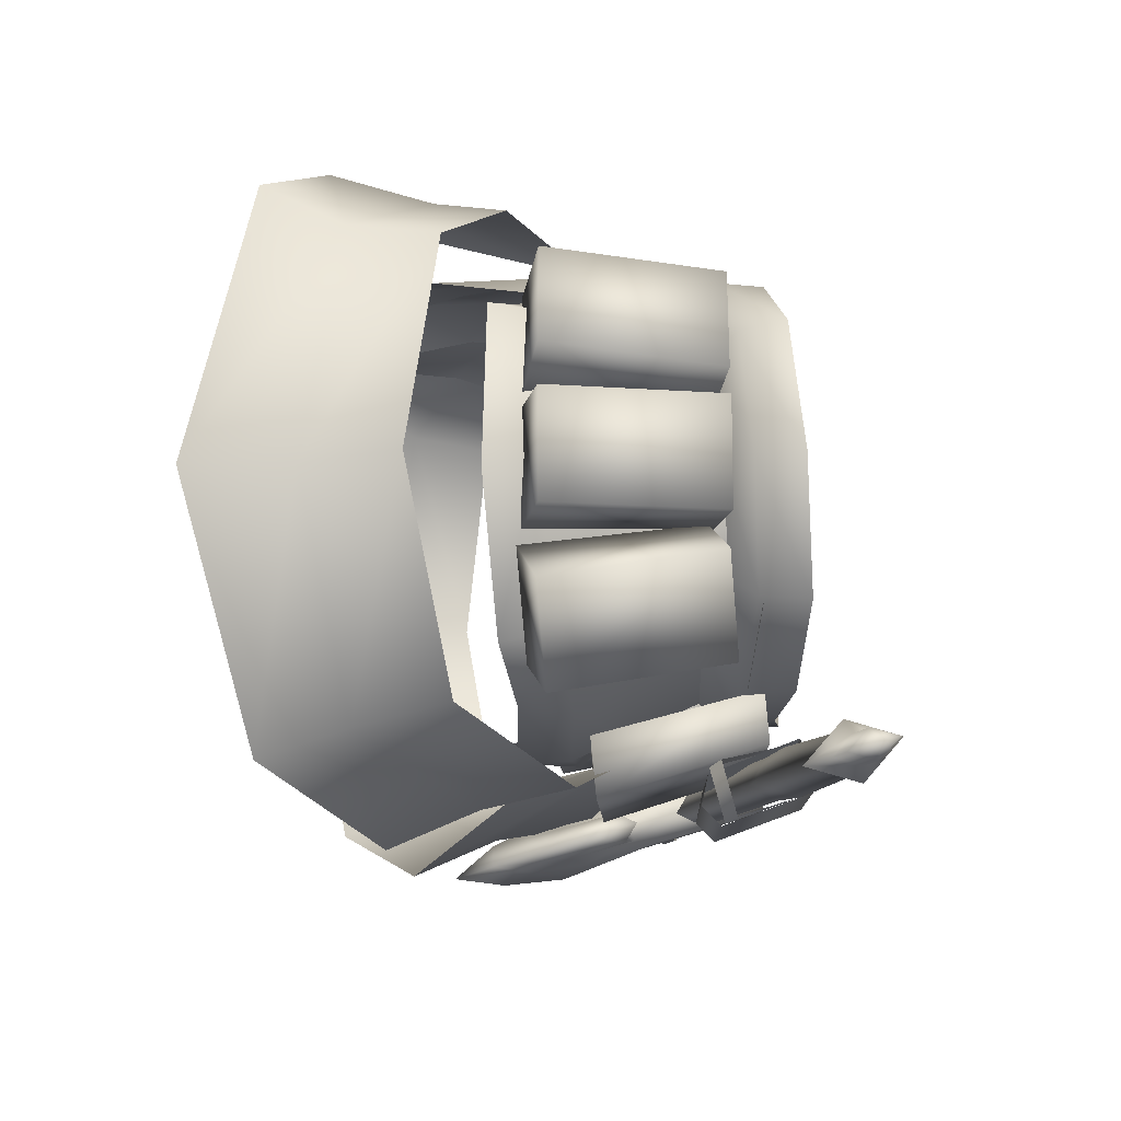
<metadata>
{"format":"obj","ext":"obj","renderer":"f3d","projection":"perspective","resolution":1024,"background":"white","views":[{"elev":-11.9,"azim":91.3,"up":"+Z"}]}
</metadata>
<code>
g mesh00
v -23.71 -24.19 15.09
v -17.04 -21.07 18.21
v -17.43 -14.87 16.22
v -12.74 -15.3 15.52
v -12.3 -8.806 14.04
v -2.389 -1.299 -13.82
v -2.377 -5.253 -15.25
v -11.91 -6.638 -17.63
v -2.358 -10.91 -16.67
v -9.961 -17.84 -21.07
v -2.377 -5.253 -15.25
v -9.791 -12.32 -18.7
v -20.33 -18.89 -15.27
v -22.18 -13.12 -14.07
v -26.29 -21.4 -1.714
v -27.59 -15.56 -1.297
v -23.36 -19.35 12.82
v -24.3 -13.9 11.96
v -17.43 -14.87 16.22
v -19.21 -10.51 15.12
v -12.3 -8.806 14.04
v -15.79 -5.502 11.92
f 1 2 3
f 3 2 4
f 3 4 5
f 6 7 8
f 9 10 11
f 11 10 12
f 11 12 8
f 8 12 13
f 8 13 14
f 14 13 15
f 14 15 16
f 16 15 17
f 16 17 18
f 18 17 19
f 18 19 20
f 20 19 21
f 20 21 22
v 20.75 -8.717 0.1577
v 21.14 -11.78 -0.6434
v 17.72 -10.96 -10.03
v 23.34 -19.39 12.82
v 17.4 -14.91 16.22
v 17.02 -21.11 18.21
v 12.25 -8.832 14.03
v 12.7 -15.32 15.52
v 9.757 -12.34 -18.7
v 2.327 -5.258 -15.25
v 2.33 -1.303 -13.82
v 3.466 -4.675 13.06
v 4.683 -6.976 13.13
v 7.724 -6.867 13.9
v 7.869 -9.191 12.48
v 13.52 -10.17 11.23
v 1.109 -25.73 3.722
v 3.722 -27.33 5.709
v 7.503 -22.22 13.38
v 21.14 -11.78 -0.6434
v 20.75 -8.717 0.1577
v 19.05 -11.62 9.593
v 19.62 -8.321 8.879
v 13.52 -10.17 11.23
v 14.38 -7.154 10.97
v 7.724 -6.867 13.9
v 17.02 -21.11 18.21
v 23.7 -24.24 15.08
v 23.34 -19.39 12.82
v 28.52 -27.52 -2.311
v 26.27 -21.45 -1.718
v 22.27 -23.94 -17.27
v 20.31 -18.93 -15.27
v 9.94 -17.86 -21.07
v 9.757 -12.34 -18.7
v 2.32 -10.92 -16.67
v 2.327 -5.258 -15.25
v 2.33 -1.303 -13.82
v 11.86 -6.662 -17.63
v 9.757 -12.34 -18.7
v 22.14 -13.16 -14.07
v 20.31 -18.93 -15.27
v 27.56 -15.61 -1.302
v 26.27 -21.45 -1.718
v 24.27 -13.94 11.96
v 23.34 -19.39 12.82
v 19.16 -10.55 15.11
v 17.4 -14.91 16.22
v 15.73 -5.534 11.91
v 12.25 -8.832 14.03
f 23 24 25
f 26 27 28
f 28 27 29
f 28 29 30
f 31 32 33
f 34 35 36
f 36 35 37
f 36 37 38
f 39 40 41
f 42 43 44
f 44 43 45
f 44 45 46
f 46 45 47
f 46 47 48
f 49 50 51
f 51 50 52
f 51 52 53
f 53 52 54
f 53 54 55
f 55 54 56
f 55 56 57
f 57 56 58
f 57 58 59
f 60 61 62
f 62 61 63
f 62 63 64
f 64 63 65
f 64 65 66
f 66 65 67
f 66 67 68
f 68 67 69
f 68 69 70
f 70 69 71
f 70 71 72
v 21.45 2.161 4.927
v 19.69 -9.632 3.756
v 16.82 1.254 3.343
v 25.14 -8.57 -7.801
v 17.57 0.9541 -3.257
v 20.46 -9.848 -5.047
v -25.02 -8.539 6.638
v -17.07 1.272 3.657
v -20.09 -9.623 4.319
v -21.87 2.021 -4.955
v -24.54 -8.574 -6.813
v -20.18 -9.839 -4.447
v -2.639 -15.05 -14.39
v 2.74 -23 -12.16
v -2.709 -23 -12.11
v -4.769 2.455 14.81
v -9.83 -0.1335 12.37
v -2.64 -0.5459 12.8
v 11.93 1.716 13.06
v 12.15 0.2158 10.81
v 15.2 1.561 7.866
v 22.08 2.206 -3.427
v 19.99 -9.59 -3.976
v 17.01 1.288 -3.438
v 8.194 -14.21 14.09
v 5.036 -13.98 14.58
v 3.264 -21.51 12.97
v -19.57 -0.09742 -17.83
v -22.99 0.8726 -15.58
v -19.99 1.628 -15.58
v 20.75 8.266 -16.72
v 20.34 9.509 -15.33
v 18.46 7.638 -16.72
v -21.88 -9.252 -18.6
v -19.57 -12.22 -19.65
v -18.6 -10.2 -18
v -0.09402 -5.496 16.03
v 7.335 -7.846 14.82
v 5.751 -4.706 14.1
v -9.883 -7.741 14.53
v -7.668 -7.842 15.02
v -5.993 -4.701 14.22
v -19.27 -6.147 -17.1
v -16.33 -8.395 -17.05
v -18.77 -4.874 -15.74
v 5.096 2.069 -19.22
v -5.161 7.688 -17.17
v 4.771 7.688 -17.17
v 17.02 5.794 9.087
v 9.262 4.93 13.64
v 17.55 -7.596 -9.392
v 17.72 -10.96 -10.03
v 11.13 -10.09 -12.8
v -14.21 -7.903 -20.96
v -16.43 -11.39 -20.85
v -16.55 -7.491 -20.1
v -0.01567 -3.485 -12.99
v 11.51 -3.687 -10.77
v 12.59 -6.739 -13.43
v 15.12 -5.45 -7.338
v 18.76 -6.067 0.06676
v 17.56 -9.64 10.44
v 14.76 1.261 9.626
v 16.82 1.254 3.343
v 19.69 -9.632 3.756
v 24.33 -8.536 5.681
v 21.93 -8.574 11.98
v 14.76 1.261 9.626
v 19.31 2.164 11.26
v 16.82 1.254 3.343
v 24.33 -8.536 5.681
v 21.93 -8.574 11.98
v 14.98 1.471 -9.223
v 19.64 2.529 -11.59
v 17.87 -9.312 -11.39
v 22.39 -8.099 -13.68
v 17.57 0.9541 -3.257
v 14.98 1.471 -9.223
v 20.46 -9.848 -5.047
v 17.87 -9.312 -11.39
v 22.39 -8.099 -13.68
v 25.14 -8.57 -7.801
v 17.57 0.9541 -3.257
v 22.21 2.011 -5.606
v 14.98 1.471 -9.223
v 19.64 2.529 -11.59
v 22.39 -8.099 -13.68
v 19.9 -9.604 3.04
v 24.73 -8.527 3.059
v 16.91 1.289 3.184
v 21.9 2.204 3.25
v -17.15 1.306 3.502
v -22.24 2.213 3.887
v -20.26 -9.595 3.61
v -25.18 -8.529 4.022
v -21.41 -8.101 -12.82
v -19 2.536 -11.01
v -25.18 -8.529 4.022
v -21.91 2.215 -2.797
v -25.01 -8.486 -2.68
v -16.91 1.305 -3.124
v -19.8 -9.58 -3.423
v -16.91 1.305 -3.124
v -17.15 1.306 3.502
v -19.8 -9.58 -3.423
v -17.25 -9.306 -10.86
v -21.41 -8.101 -12.82
v -14.67 1.485 -8.923
v -19 2.536 -11.01
v -17.07 1.272 3.657
v -21.91 2.171 5.55
v -15.24 1.273 9.947
v -20.12 2.171 11.87
v -23.04 -8.578 12.87
v -25.02 -8.539 6.638
v -20.09 -9.623 4.319
v -20.26 -9.595 3.61
v -25.18 -8.529 4.022
v -25.01 -8.486 -2.68
v -17.07 1.272 3.657
v -15.24 1.273 9.947
v -18.32 -9.635 11
v -23.04 -8.578 12.87
v -22.24 2.213 3.887
v -17.15 1.306 3.502
v -16.91 1.305 -3.124
v -15.24 1.273 9.947
v -20.12 2.171 11.87
v -18.32 -9.635 11
v -23.04 -8.578 12.87
v -17.47 0.9708 -2.915
v -17.47 0.9708 -2.915
v -14.67 1.485 -8.923
v -24.54 -8.574 -6.813
v -21.41 -8.101 -12.82
v -17.25 -9.306 -10.86
v -14.67 1.485 -8.923
v -17.47 0.9708 -2.915
v -20.18 -9.839 -4.447
v 0.03047 -24.68 10.11
v -1.068 -25.73 3.723
v 1.109 -25.73 3.722
v -5.993 -4.701 14.22
v -7.668 -7.842 15.02
v 0.03047 -24.68 10.11
v 1.109 -25.73 3.722
v 3.264 -21.51 12.97
v -3.22 -9.617 -13.67
v -3.396 -3.562 -11.95
v 3.269 -9.621 -13.72
v 3.387 -3.567 -11.98
v 2.74 -23 -12.16
v 1.109 -25.73 3.722
v -2.709 -23 -12.11
v -1.068 -25.73 3.723
v 2.771 -15.05 -14.46
v -3.22 -9.617 -13.67
v 3.269 -9.621 -13.72
v -0.03221 -22.37 13.32
v -3.366 -21.48 12.54
v -1.068 -25.73 3.723
v -14.08 -10.17 11.6
v -8.159 -9.184 12.65
v -8.041 -6.861 14.08
v -4.874 -6.971 13.22
v -3.627 -4.672 13.12
v -19.12 3.954 0.8764
v -17.43 3.229 8.837
v -0.004353 -1.529 -0.1721
v -12.41 2.058 13.34
v -4.769 1.214 13.34
v -0.009576 4.829 -12.09
v -8.863 3.558 -11.47
v -15.76 4.266 -6.819
v -12.41 1.725 13.34
v -9.629 4.938 13.84
v -17.58 5.807 9.501
v -11.42 -3.669 -10.67
v -0.02263 -7.139 -14.59
v 11.13 -10.09 -12.8
v -14.95 -7.144 11.35
v -20.37 -8.316 9.517
v -19.89 -11.62 10.27
v -21.19 -11.76 -0.3024
v 17.56 -9.64 10.44
v 21.93 -8.574 11.98
v 14.76 1.261 9.626
v 19.31 2.164 11.26
v 16.91 1.289 3.184
v 21.9 2.204 3.25
v 17.01 1.288 -3.438
v 4.546 2.451 14.72
v 11.93 2.048 13.06
v 16.91 3.217 8.439
v 19.02 3.939 0.4582
v -0.09576 -1.002 11.85
v 4.546 1.21 13.25
v 16.02 4.251 -7.128
v 9.01 3.548 -11.62
v 25.21 -8.482 -3.655
v 24.73 -8.527 3.059
v 19.9 -9.604 3.04
v 16.91 1.289 3.184
v 17.01 1.288 -3.438
v 19.99 -9.59 -3.976
v 9.498 -0.1428 12.19
v 2.495 -0.5493 12.76
v 25.21 -8.482 -3.655
v 24.73 -8.527 3.059
v 5.751 -4.706 14.1
v 7.335 -7.846 14.82
v 9.901 -4.759 13.13
v 9.461 -7.746 14.27
v -3.745 -27.11 5.846
v -1.068 -25.73 3.723
v -3.366 -21.48 12.54
v -13.61 -4.811 11.23
v -14.4 -7.072 11.97
v -10.29 -4.752 13.36
v -5.161 7.688 -17.17
v -5.119 6.979 -13.82
v 4.771 7.688 -17.17
v 4.718 6.979 -13.82
v -5.453 1.303 -16.05
v -5.119 6.979 -13.82
v 5.142 1.303 -16.05
v 4.718 6.979 -13.82
v 7.459 -6.762 14.82
v 8.081 -4.87 13.8
v 5.542 -6.861 15.3
v 6.139 -4.809 14.29
v -22.87 -7.26 -17.86
v -20.51 -7.563 -17.01
v -20.64 -6.98 -19.02
v -21.92 -3.476 -16.94
v -18.91 -2.761 -16.94
v -22.34 -1.762 -14.7
v -21.57 -3.172 -16.86
v -21.94 -1.636 -14.75
v -27.86 -2.617 -16.24
v -22.53 0.7836 -15.62
v -22.16 -0.7508 -17.74
v -19.34 -1.03 -14.69
v -19.99 1.628 -15.58
v -22.99 0.8726 -15.58
v -22.57 -0.8365 -17.82
v -18.91 -2.761 -16.94
v -21.92 -3.476 -16.94
v -20.75 3.978 -16.4
v -13.57 5.749 -16.4
v -11.76 -1.672 -18.73
v -12.5 5.729 -14.88
v -13.57 5.749 -16.4
v -13.35 4.853 -13.38
v -20.75 3.978 -16.4
v -20.62 2.42 -13.44
v -21.81 2.814 -14.93
v -18.83 3.699 -15.03
v -16.9 3.753 -13.7
v -18.36 9.706 -13.28
v 18.06 8.881 -15.33
v 20.07 11.36 -15.75
v 17.79 10.73 -15.75
v 20.22 10.04 -17.13
v 17.94 9.416 -17.13
v 21.27 10.05 -16.21
v -18.94 -3.422 -18.73
v -5.835 -6.857 15.44
v -6.126 -4.806 14.61
v -7.793 -6.756 15.01
v -8.343 -4.861 13.98
v 8.089 4.895 -14.56
v 8.118 4.628 -11.3
v 8.114 -5.482 -17.93
v 8.726 -5.855 -14.15
v -7.348 4.606 -11.33
v -7.382 4.854 -14.56
v -7.859 -5.873 -14.23
v -7.72 -5.135 -17.7
v -18.75 -9.604 -20
v -20.64 -6.98 -19.02
v -19.37 -5.736 -18.49
v -8.343 -4.861 13.98
v -6.126 -4.806 14.61
v -5.685 -0.01848 13.55
v 9.498 -0.1428 12.19
v 7.517 -0.1193 12.34
v 9.901 -4.759 13.13
v 8.081 -4.87 13.8
v -6.126 -4.806 14.61
v 6.139 -4.809 14.29
v -5.685 -0.01848 13.55
v 5.62 -0.02436 13.44
v -11.01 -1.177 -16.98
v -10.38 -3.715 -16.73
v -10.52 -3.147 -18.65
v -9.264 -7.337 -20.02
v -12.23 -6.351 -20.07
v -10.52 -3.147 -18.65
v -13.57 5.749 -16.4
v -15.16 4.596 -15.03
v -17.1 4.543 -16.36
v 7.517 -0.1193 12.34
v 5.62 -0.02436 13.44
v 8.081 -4.87 13.8
v 6.139 -4.809 14.29
v -7.905 -0.131 12.48
v -9.83 -0.1335 12.37
v -10.29 -4.752 13.36
v 8.858 2.862 -19.01
v 7.855 2.167 -19.37
v 4.427 6.874 -17.4
v 3.515 6.234 -17.57
v 4.427 5.965 -14.27
v 3.515 5.325 -14.44
v 8.858 1.953 -15.62
v 7.855 1.257 -15.98
v 8.858 2.862 -19.01
v 7.855 2.167 -19.37
v 13.73 -5.792 13.64
v 12.7 -4.538 11.64
v 10.88 -6.3 14.11
v 9.901 -4.759 13.13
v -11.37 -6.295 14.41
v -10.29 -4.752 13.36
v -14.37 -5.786 14.05
v -13.18 -4.528 11.94
v -12.74 -9.126 14.96
v -10.53 -7.05 14.85
v -17.07 -6.641 13.51
v -14.75 -4.56 12.83
v 16.29 -6.646 12.99
v 14.15 -4.568 12.44
v 12.13 -9.13 14.57
v 10.07 -7.055 14.57
v -10.94 0.8239 -8.745
v -11.42 -3.669 -10.67
v -14.59 2.257 -5.59
v -10.29 -4.752 13.36
v -9.83 -0.1335 12.37
v -13.93 -4.83 11.16
v -12.56 0.2276 11.06
v -10.94 0.8239 -8.745
v -0.01219 0.965 -10.94
v -11.42 -3.669 -10.67
v 11.51 -3.687 -10.77
v 11.09 0.8104 -8.903
v 15.12 -5.45 -7.338
v 14.75 2.24 -5.826
v 16.58 1.959 0.5976
v 11.09 0.8104 -8.903
v 11.51 -3.687 -10.77
v -0.01567 -3.485 -12.99
v -17.85 -5.887 8.388
v -13.93 -4.83 11.16
v -12.56 0.2276 11.06
v 9.901 -4.759 13.13
v 13.44 -4.841 10.85
v 9.498 -0.1428 12.19
v 12.15 0.2158 10.81
v -0.03221 -22.37 13.32
v -0.09489 -18.33 15.61
v 5.036 -13.98 14.58
v -0.0827 -11.42 15.75
v -0.09837 -8.108 16.21
v -5.269 -13.97 14.71
v -17.85 -5.887 8.388
v -18.83 -6.044 0.3521
v -20.83 -8.691 0.4569
v -15.01 -5.427 -7.192
v -17.6 -7.561 -9.388
v -12.63 -6.713 -13.43
v -0.01828 -10.49 -14.77
v 13.14 -4.821 10.92
v 13.84 -7.081 11.6
v 10.74 -15.39 13.55
v 7.503 -22.22 13.38
v 1.109 -25.73 3.722
v -5.269 -13.97 14.71
v -8.601 -14.21 14.35
v -7.967 -22.22 13.69
v -11.31 -15.39 13.92
v 3.759 5.644 -17.54
v 4.189 3.668 -16.73
v -11.61 -0.3502 -16.76
v 3.927 4.869 -14.93
v -11.91 0.8743 -14.93
v 3.47 6.851 -15.73
v -12.4 2.88 -15.72
v -12.1 1.649 -17.54
v 7.555 5.805 -14.73
v 15.62 8.093 -14.97
v 6.931 8.67 -15.47
v 15.17 10.15 -15.7
v 7.361 6.695 -17.74
v 15.46 8.841 -17.49
v 7.986 3.83 -16.99
v 15.91 6.786 -16.76
v -7.348 4.606 -11.33
v 8.118 4.628 -11.3
v -7.382 4.854 -14.56
v 8.089 4.895 -14.56
v -7.72 -5.135 -17.7
v 8.114 -5.482 -17.93
v -7.859 -5.873 -14.23
v 8.726 -5.855 -14.15
v -9.119 -7.93 -18.02
v -8.539 -4.329 -16.99
v -6.535 -5.909 -18.73
v -6.614 -2.957 -17.85
v -8.683 -3.737 -18.99
v -8.539 -4.329 -16.99
v -13.35 4.853 -13.38
v -20.62 2.42 -13.44
v -20 -3.904 -17.06
v -19.37 -5.736 -18.49
v -13.23 -11.92 -21.45
v -16.21 -14.46 -20.56
v -12.41 -15.26 -21.07
v -16.27 -12.06 -18.57
v -13.04 -12.71 -18.79
v -13.91 -9.116 -16.86
v -10.38 -3.715 -16.73
v -7.405 -9.2 -19.64
v -5.417 2.069 -19.22
v 5.12 0.8667 -18.01
v -5.435 0.8667 -18.01
v 5.142 1.284 -16.07
v -5.453 1.284 -16.07
v 4.189 3.668 -16.73
v 3.759 5.644 -17.54
v 3.47 6.851 -15.73
v 3.927 4.869 -14.93
v 12.15 0.2158 10.81
v 13.44 -4.841 10.85
v 15.2 1.561 7.866
v 17.3 -5.898 7.945
v 18.76 -6.067 0.06676
v -15.63 1.576 8.17
v -16.68 1.977 0.8803
v -18.83 -6.044 0.3521
v -15.01 -5.427 -7.192
v -10.29 -4.752 13.36
v -13.93 -4.83 11.16
v -17.76 -10.93 -10.03
v -11.17 -10.07 -12.79
v 16.91 2.884 8.439
v 19.11 6.597 0.6925
v 19.02 3.606 0.4582
v 16.09 6.99 -7.315
v 16.02 3.919 -7.128
v 8.174 6.528 -11.44
v 9.01 3.216 -11.62
v -0.009576 5.729 -12.09
v 0.01741 3.222 -12.04
v -8.063 6.537 -11.31
v -8.863 3.226 -11.47
v -15.82 7.004 -6.997
v -15.76 3.934 -6.819
v -19.22 6.612 1.116
v -19.12 3.621 0.8764
v -17.43 2.897 8.837
v -12.56 0.2276 11.06
v 16.58 1.959 0.5976
v 14.75 2.24 -5.826
v 11.09 0.8104 -8.903
v -0.01219 0.965 -10.94
v -10.94 0.8239 -8.745
v -14.59 2.257 -5.59
v -16.68 1.977 0.8803
v -15.63 1.576 8.17
v 20.75 -8.717 0.1577
v 19.62 -8.321 8.879
v 17.3 -5.898 7.945
v 14.38 -7.154 10.97
v 13.44 -4.841 10.85
v 7.724 -6.867 13.9
v 9.901 -4.759 13.13
v 3.466 -4.675 13.06
v -10.73 -9.787 -20.78
v -9.42 -12.53 -20.48
v -10.57 -10.46 -18.51
v -12.01 -7.254 -17.02
v -11.54 -2.582 -15.66
v -12.5 5.729 -14.88
v -21.81 2.814 -14.93
v 17.94 9.416 -17.13
v 18.46 7.638 -16.72
v 17.9 6.039 -17.14
v 18.06 8.881 -15.33
v 17.38 8.412 -14.43
v 17.79 10.73 -15.75
v 16.63 11.85 -15.32
v 17.15 9.481 -18.04
v 15.91 6.786 -16.76
v 15.62 8.093 -14.97
v 15.17 10.15 -15.7
v 15.46 8.841 -17.49
f 73 74 75
f 76 77 78
f 79 80 81
f 82 83 84
f 85 86 87
f 88 89 90
f 91 92 93
f 94 95 96
f 97 98 99
f 100 101 102
f 103 104 105
f 106 107 108
f 109 110 111
f 112 113 114
f 115 116 117
f 118 119 120
f 91 121 122
f 123 124 125
f 126 127 128
f 129 130 131
f 131 130 132
f 131 132 123
f 123 132 133
f 134 135 136
f 136 137 134
f 134 137 138
f 134 138 139
f 140 141 142
f 142 141 73
f 74 73 143
f 143 73 141
f 143 141 144
f 145 146 147
f 147 146 148
f 149 150 151
f 150 152 151
f 151 152 153
f 151 153 154
f 155 156 157
f 157 156 158
f 77 76 156
f 156 76 159
f 156 159 158
f 160 161 162
f 162 161 163
f 164 165 166
f 166 165 167
f 168 83 169
f 170 171 172
f 172 171 173
f 172 173 174
f 175 176 177
f 178 179 180
f 180 179 181
f 182 183 184
f 184 183 185
f 186 187 188
f 176 189 177
f 177 189 190
f 177 190 191
f 192 193 188
f 188 193 194
f 188 194 186
f 80 79 183
f 183 79 195
f 183 195 185
f 170 196 171
f 171 196 197
f 171 197 198
f 199 200 201
f 201 200 202
f 84 203 82
f 83 82 169
f 169 82 204
f 169 204 205
f 206 207 208
f 209 210 208
f 208 210 211
f 208 211 206
f 212 213 214
f 109 215 216
f 217 218 219
f 220 221 222
f 222 221 223
f 224 225 226
f 226 225 227
f 86 85 228
f 228 85 229
f 228 229 230
f 219 231 217
f 217 231 232
f 217 232 233
f 234 235 236
f 236 235 237
f 236 237 238
f 239 240 241
f 241 240 242
f 241 242 243
f 244 245 241
f 241 245 246
f 241 246 239
f 89 88 247
f 247 88 248
f 247 248 249
f 250 129 251
f 251 129 131
f 251 131 252
f 252 131 123
f 236 253 234
f 234 253 254
f 234 254 255
f 255 254 256
f 257 258 259
f 259 258 260
f 261 262 263
f 263 262 94
f 264 91 122
f 265 266 241
f 241 266 267
f 243 268 241
f 241 268 269
f 241 269 265
f 267 270 241
f 241 270 271
f 241 271 244
f 272 273 274
f 275 276 274
f 274 276 277
f 274 277 272
f 92 91 278
f 278 91 264
f 278 264 279
f 95 94 280
f 280 94 262
f 280 262 281
f 282 283 284
f 98 97 283
f 283 97 285
f 283 285 284
f 286 287 288
f 289 290 291
f 292 293 294
f 294 293 295
f 296 297 298
f 298 297 299
f 300 301 302
f 302 301 303
f 304 305 306
f 306 305 115
f 307 308 309
f 310 311 312
f 311 313 312
f 312 313 314
f 312 314 310
f 308 315 309
f 309 315 316
f 309 316 317
f 101 100 318
f 318 100 319
f 318 319 320
f 321 322 323
f 324 325 326
f 326 325 327
f 326 327 328
f 328 327 329
f 330 331 332
f 333 334 335
f 335 334 336
f 335 336 337
f 104 103 338
f 126 128 339
f 340 341 342
f 342 341 343
f 344 345 346
f 346 345 347
f 348 349 350
f 350 349 351
f 107 106 352
f 352 106 353
f 352 353 354
f 355 356 357
f 358 359 360
f 360 359 361
f 362 363 364
f 364 363 365
f 366 367 368
f 369 370 371
f 371 370 323
f 371 323 366
f 366 323 372
f 331 373 332
f 332 373 374
f 332 374 330
f 375 376 377
f 377 376 378
f 357 379 355
f 355 379 380
f 355 380 381
f 382 383 384
f 384 383 385
f 386 387 388
f 388 387 389
f 388 389 390
f 390 389 391
f 392 393 394
f 394 393 395
f 396 397 398
f 398 397 399
f 400 401 402
f 402 401 403
f 404 405 406
f 406 405 407
f 408 409 410
f 411 412 413
f 413 412 414
f 415 416 417
f 418 419 420
f 420 419 421
f 420 421 422
f 423 424 416
f 416 424 425
f 416 425 417
f 426 427 428
f 429 430 431
f 431 430 432
f 433 219 434
f 434 219 435
f 434 435 436
f 436 435 110
f 436 110 437
f 110 109 437
f 437 109 216
f 437 216 436
f 436 216 438
f 436 438 434
f 434 438 232
f 434 232 433
f 439 440 441
f 441 440 442
f 441 442 443
f 443 442 250
f 443 250 444
f 444 250 251
f 444 251 445
f 445 251 252
f 446 284 447
f 447 284 285
f 447 285 448
f 448 285 97
f 448 97 449
f 449 97 99
f 449 99 450
f 113 112 451
f 451 112 452
f 451 452 288
f 288 452 453
f 288 453 286
f 114 291 112
f 112 291 290
f 112 290 452
f 452 290 454
f 452 454 453
f 455 456 457
f 457 456 458
f 457 458 459
f 459 458 460
f 459 460 461
f 461 460 455
f 461 455 462
f 462 455 457
f 463 464 465
f 465 464 466
f 465 466 467
f 467 466 468
f 467 468 469
f 469 468 470
f 469 470 463
f 463 470 464
f 105 337 103
f 103 337 336
f 103 336 338
f 338 336 334
f 338 334 104
f 104 334 333
f 104 333 105
f 471 472 473
f 473 472 474
f 473 474 475
f 475 474 476
f 475 476 477
f 477 476 478
f 477 478 471
f 471 478 472
f 367 479 480
f 480 479 481
f 480 481 482
f 482 481 483
f 482 483 484
f 485 486 117
f 117 486 487
f 117 487 115
f 115 487 488
f 115 488 306
f 127 489 490
f 490 489 491
f 490 491 492
f 492 491 493
f 492 493 494
f 495 484 371
f 371 484 483
f 371 483 369
f 369 483 481
f 369 481 496
f 496 481 479
f 116 115 108
f 108 115 305
f 108 305 106
f 106 305 304
f 106 304 353
f 119 118 497
f 497 118 498
f 497 498 499
f 499 498 500
f 499 500 501
f 469 502 467
f 467 502 503
f 467 503 465
f 465 503 504
f 465 504 463
f 463 504 505
f 463 505 469
f 469 505 502
f 506 507 508
f 508 507 509
f 508 509 422
f 422 509 510
f 422 510 420
f 428 511 426
f 426 511 512
f 426 512 513
f 513 512 410
f 513 410 514
f 514 410 409
f 238 515 236
f 236 515 516
f 236 516 253
f 253 516 439
f 253 439 254
f 254 439 441
f 254 441 256
f 256 441 443
f 256 443 517
f 517 443 444
f 517 444 518
f 518 444 445
f 121 519 520
f 520 519 521
f 520 521 522
f 522 521 523
f 522 523 524
f 524 523 525
f 524 525 526
f 526 525 527
f 526 527 528
f 528 527 529
f 528 529 530
f 530 529 531
f 530 531 532
f 532 531 533
f 532 533 249
f 249 533 534
f 249 534 247
f 247 534 535
f 247 535 89
f 121 91 519
f 519 91 93
f 519 93 521
f 521 93 536
f 521 536 523
f 523 536 537
f 523 537 525
f 525 537 538
f 525 538 527
f 527 538 539
f 527 539 529
f 529 539 540
f 529 540 531
f 531 540 541
f 531 541 533
f 533 541 542
f 533 542 534
f 534 542 543
f 534 543 535
f 124 123 544
f 544 123 133
f 544 133 545
f 545 133 546
f 545 546 547
f 547 546 548
f 547 548 549
f 549 548 550
f 549 550 551
f 127 126 489
f 489 126 552
f 489 552 491
f 491 552 553
f 491 553 493
f 493 553 554
f 493 554 494
f 494 554 555
f 494 555 556
f 372 557 366
f 366 557 556
f 366 556 367
f 367 556 555
f 367 555 479
f 479 555 554
f 479 554 496
f 496 554 553
f 496 553 369
f 369 553 552
f 369 552 370
f 370 552 126
f 370 126 323
f 323 126 339
f 323 339 321
f 321 339 558
f 559 560 561
f 561 560 562
f 561 562 563
f 563 562 564
f 563 564 565
f 565 564 559
f 565 559 566
f 566 559 561
f 566 561 567
f 567 561 563
f 567 563 568
f 568 563 565
f 568 565 569
f 569 565 566
f 569 566 570
f 570 566 567
f 557 485 556
f 556 485 117
f 556 117 494
f 494 117 116
f 494 116 492
f 492 116 108
f 492 108 490
f 490 108 107
f 490 107 127
f 127 107 352
f 127 352 128
f 128 352 354
f 128 354 339
f 339 354 487
f 339 487 558
f 558 487 486
v -17.43 -14.87 16.22
v -23.36 -19.35 12.82
v -23.71 -24.19 15.09
v -26.29 -21.4 -1.714
v -28.53 -27.46 -2.307
v -20.33 -18.89 -15.27
v -22.28 -23.89 -17.26
v -9.791 -12.32 -18.7
v -9.961 -17.84 -21.07
f 571 572 573
f 573 572 574
f 573 574 575
f 575 574 576
f 575 576 577
f 577 576 578
f 577 578 579

</code>
